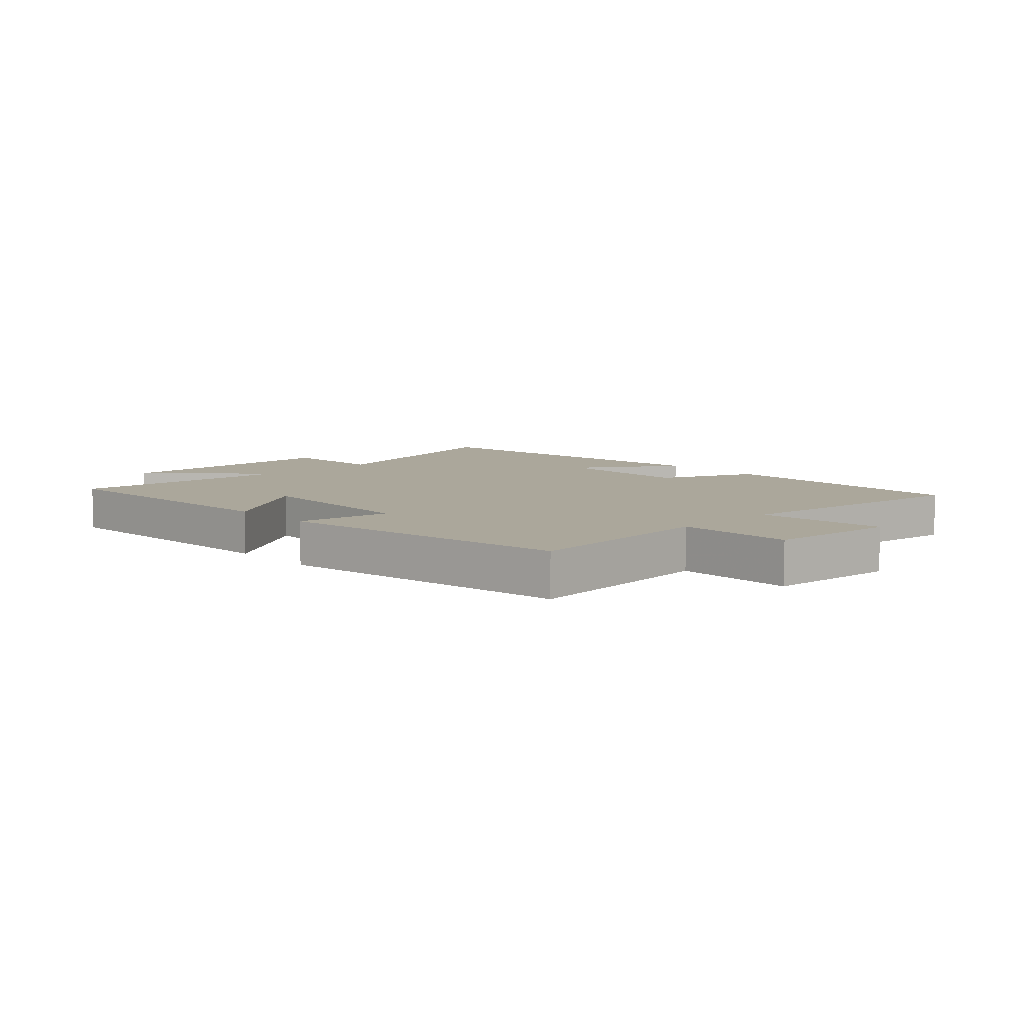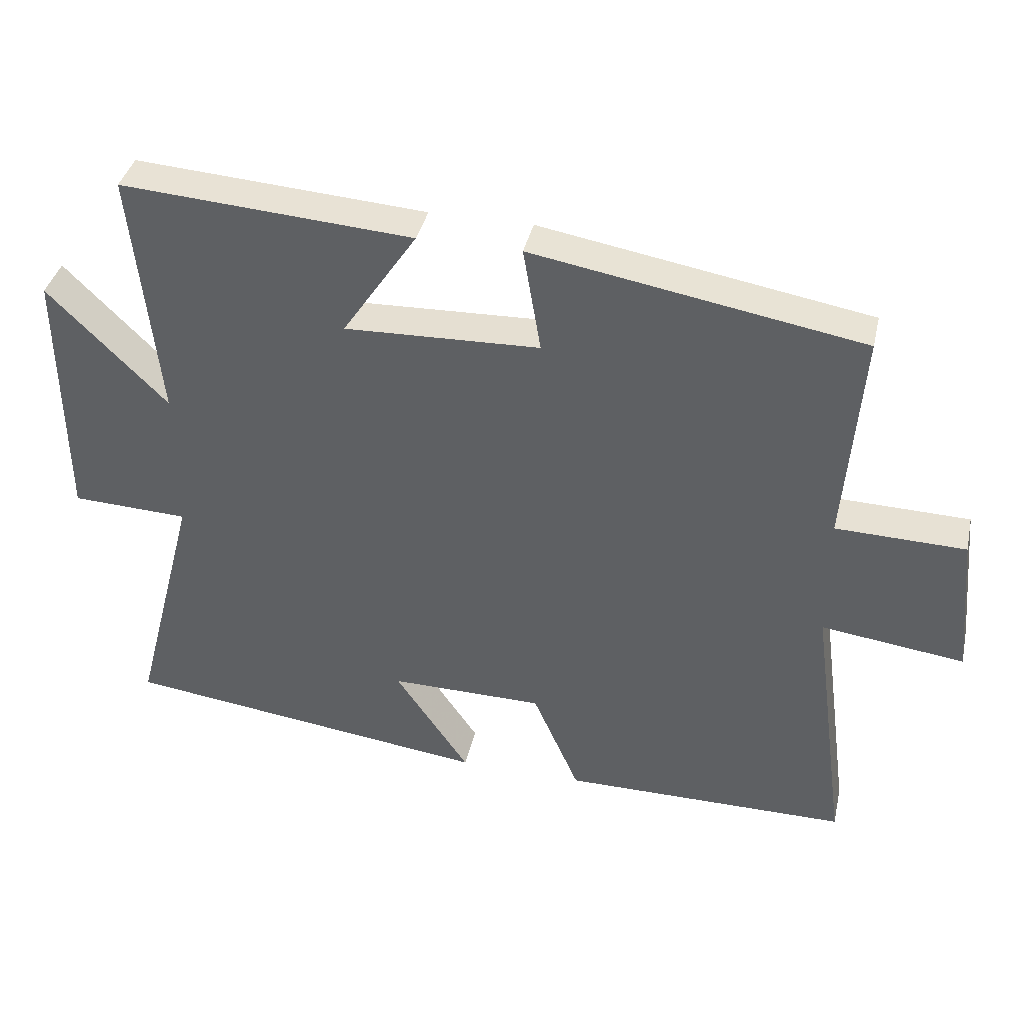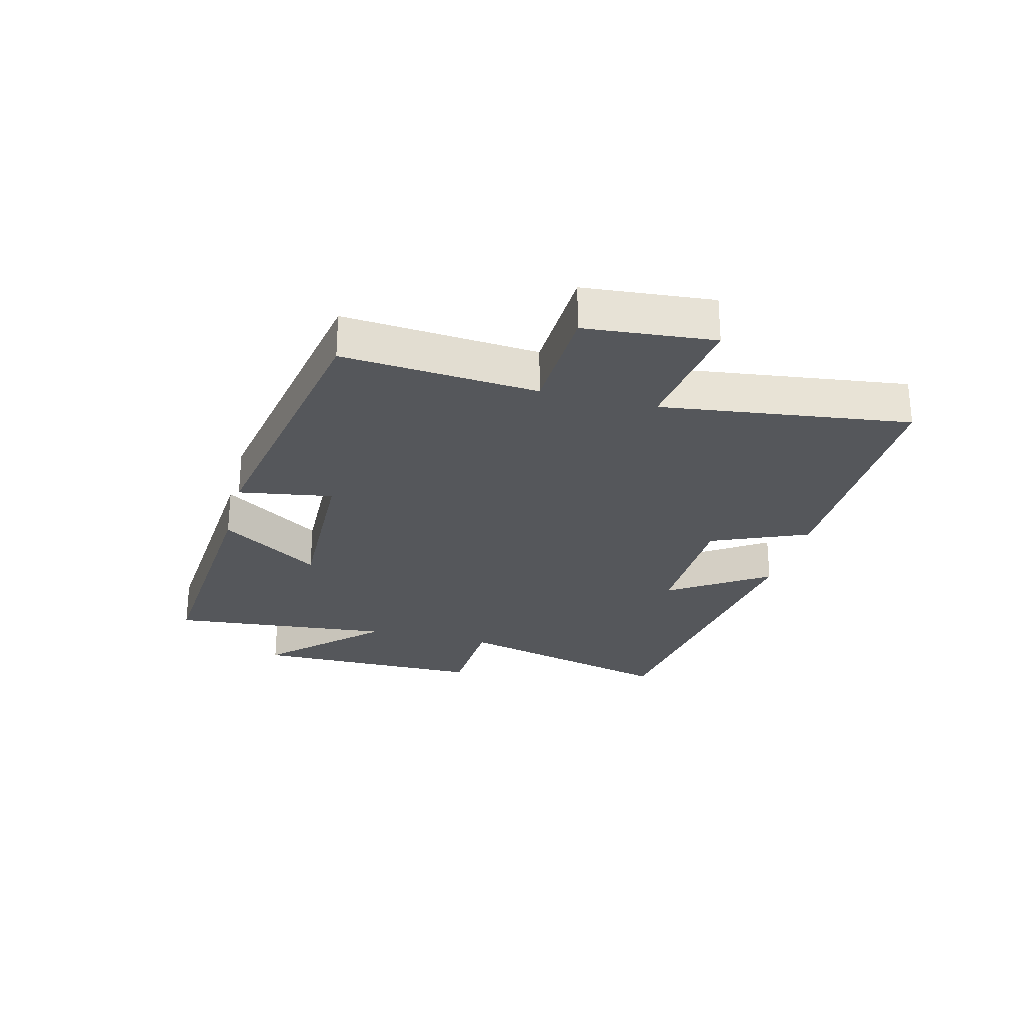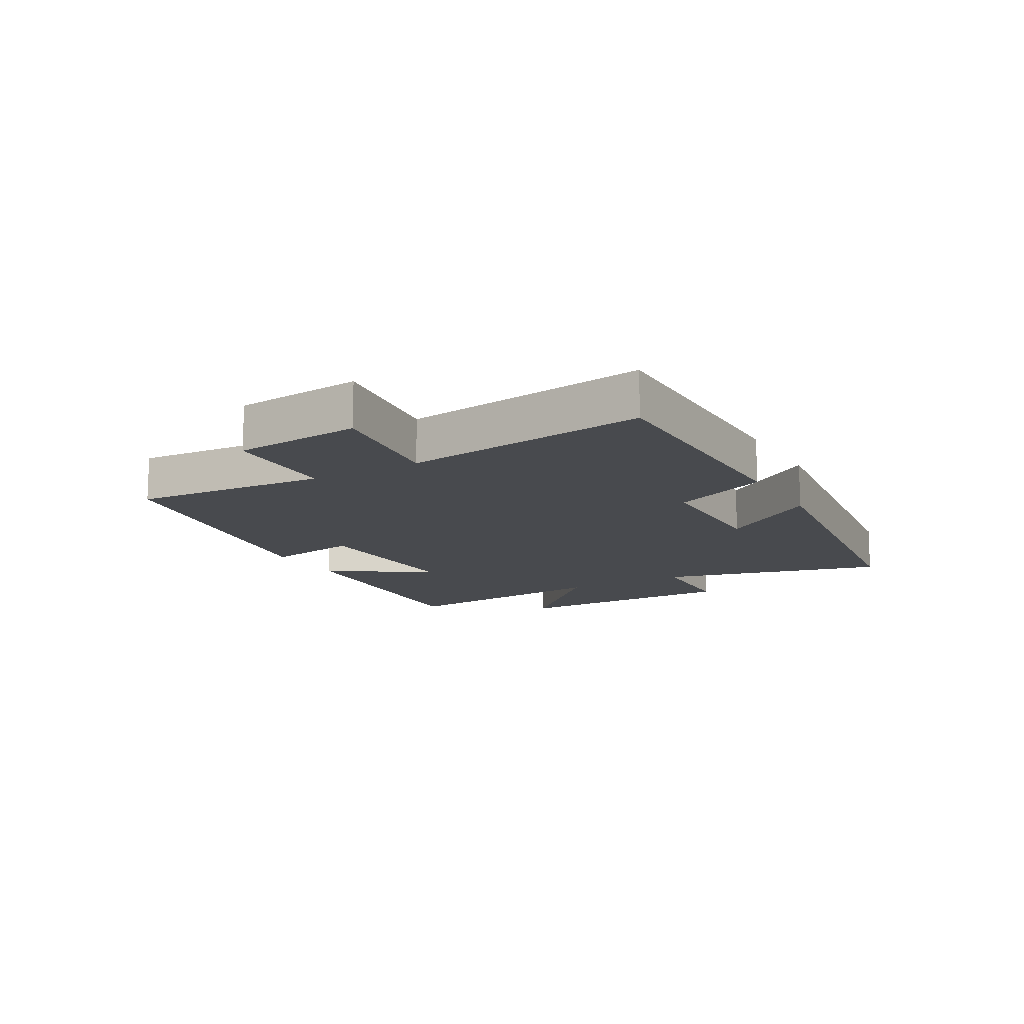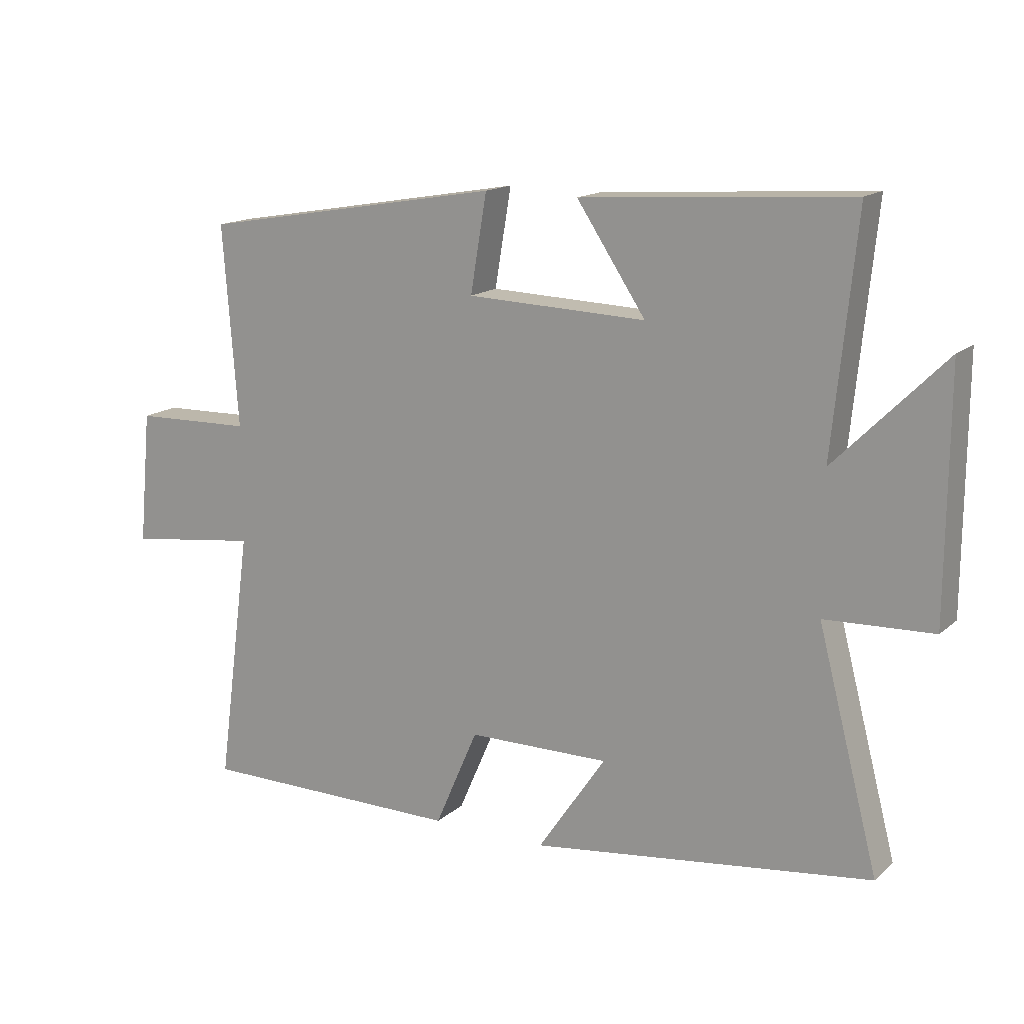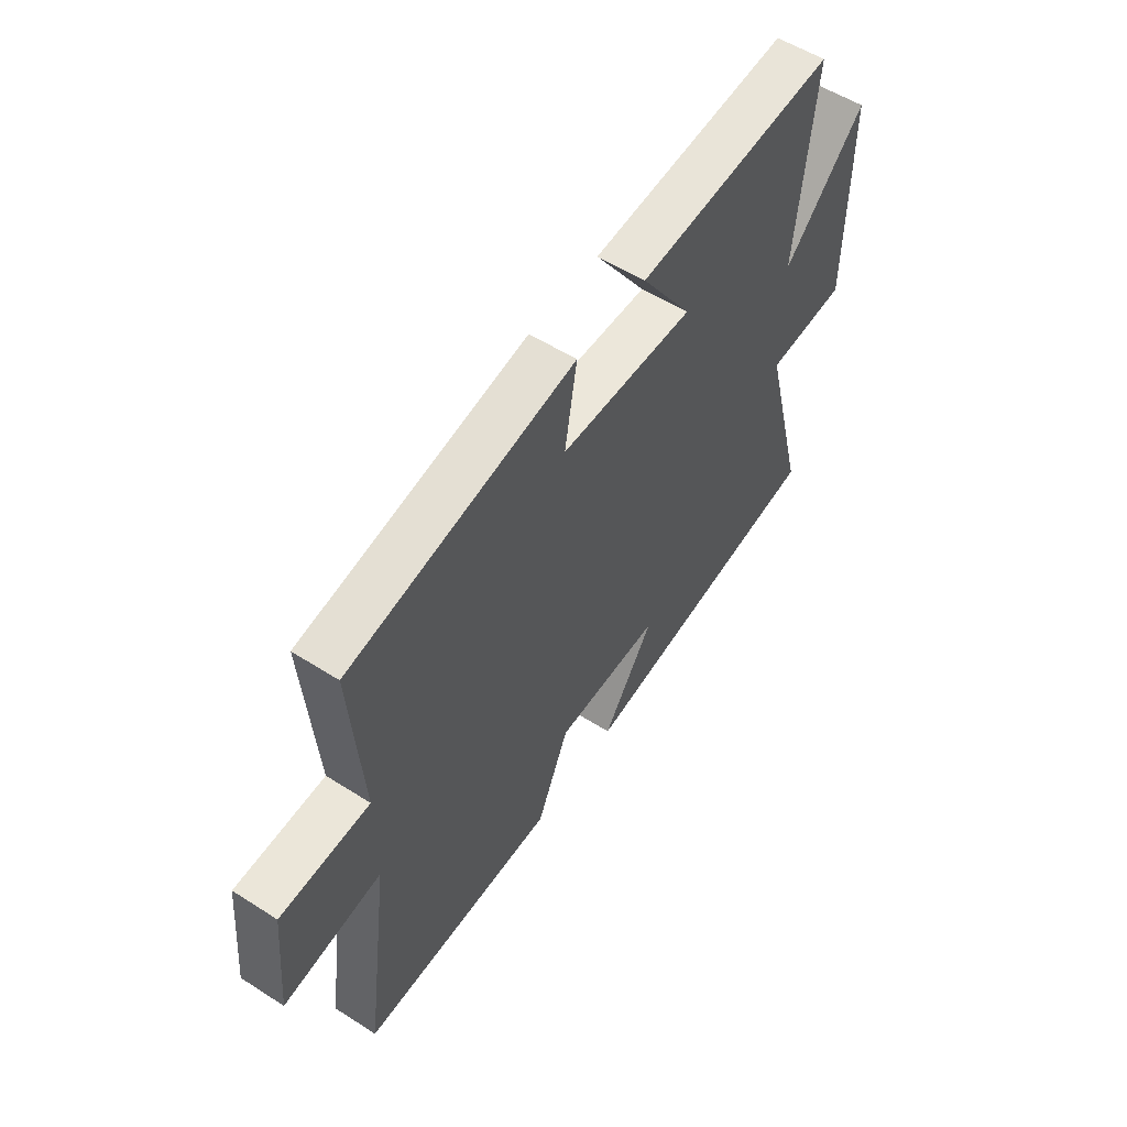
<metadata>
{"format":"obj","ext":"obj","renderer":"f3d","projection":"perspective","resolution":1024,"background":"white","views":[{"elev":8.1,"azim":46.6,"up":"+Y"},{"elev":38.8,"azim":12.7,"up":"+Z"},{"elev":-26.4,"azim":75.3,"up":"+Y"},{"elev":-13.3,"azim":119.8,"up":"+Y"},{"elev":15.4,"azim":-149.5,"up":"+Z"},{"elev":55.3,"azim":123.9,"up":"+Z"}]}
</metadata>
<code>
v 0.524 0.07 0.417
v 0.5 0.07 0.097
v 0.69 0.07 0.092
v 0.71 0.07 -0.12
v 0.5 0.07 -0.093
v 0.555 0.07 -0.499
v 0.133 0.07 -0.5
v 0.064 0.07 -0.341
v -0.162 0.07 -0.339
v -0.053 0.07 -0.5
v -0.597 0.07 -0.431
v -0.5 0.07 -0.059
v -0.672 0.07 -0.052
v -0.674 0.07 0.334
v -0.5 0.07 0.159
v -0.537 0.07 0.529
v -0.109 0.07 0.5
v -0.219 0.07 0.335
v 0.067 0.07 0.345
v 0.041 0.07 0.5
v 0.524 0 0.417
v 0.5 0 0.097
v 0.69 0 0.092
v 0.71 0 -0.12
v 0.5 0 -0.093
v 0.555 0 -0.499
v 0.133 0 -0.5
v 0.064 0 -0.341
v -0.162 0 -0.339
v -0.053 0 -0.5
v -0.597 0 -0.431
v -0.5 0 -0.059
v -0.672 0 -0.052
v -0.674 0 0.334
v -0.5 0 0.159
v -0.537 0 0.529
v -0.109 0 0.5
v -0.219 0 0.335
v 0.067 0 0.345
v 0.041 0 0.5
f 19 20 1 2
f 18 19 2
f 15 16 17 18
f 15 18 2
f 12 13 14 15
f 12 15 2
f 9 10 11 12
f 12 2 3
f 9 12 3
f 8 9 3
f 5 6 7 8
f 5 8 3
f 3 4 5
f 22 21 40 39
f 22 39 38
f 38 37 36 35
f 22 38 35
f 35 34 33 32
f 22 35 32
f 32 31 30 29
f 23 22 32
f 23 32 29
f 23 29 28
f 28 27 26 25
f 23 28 25
f 25 24 23
f 1 21 22 2
f 2 22 23 3
f 3 23 24 4
f 4 24 25 5
f 5 25 26 6
f 6 26 27 7
f 7 27 28 8
f 8 28 29 9
f 9 29 30 10
f 10 30 31 11
f 11 31 32 12
f 12 32 33 13
f 13 33 34 14
f 14 34 35 15
f 15 35 36 16
f 16 36 37 17
f 17 37 38 18
f 18 38 39 19
f 19 39 40 20
f 20 40 21 1

</code>
